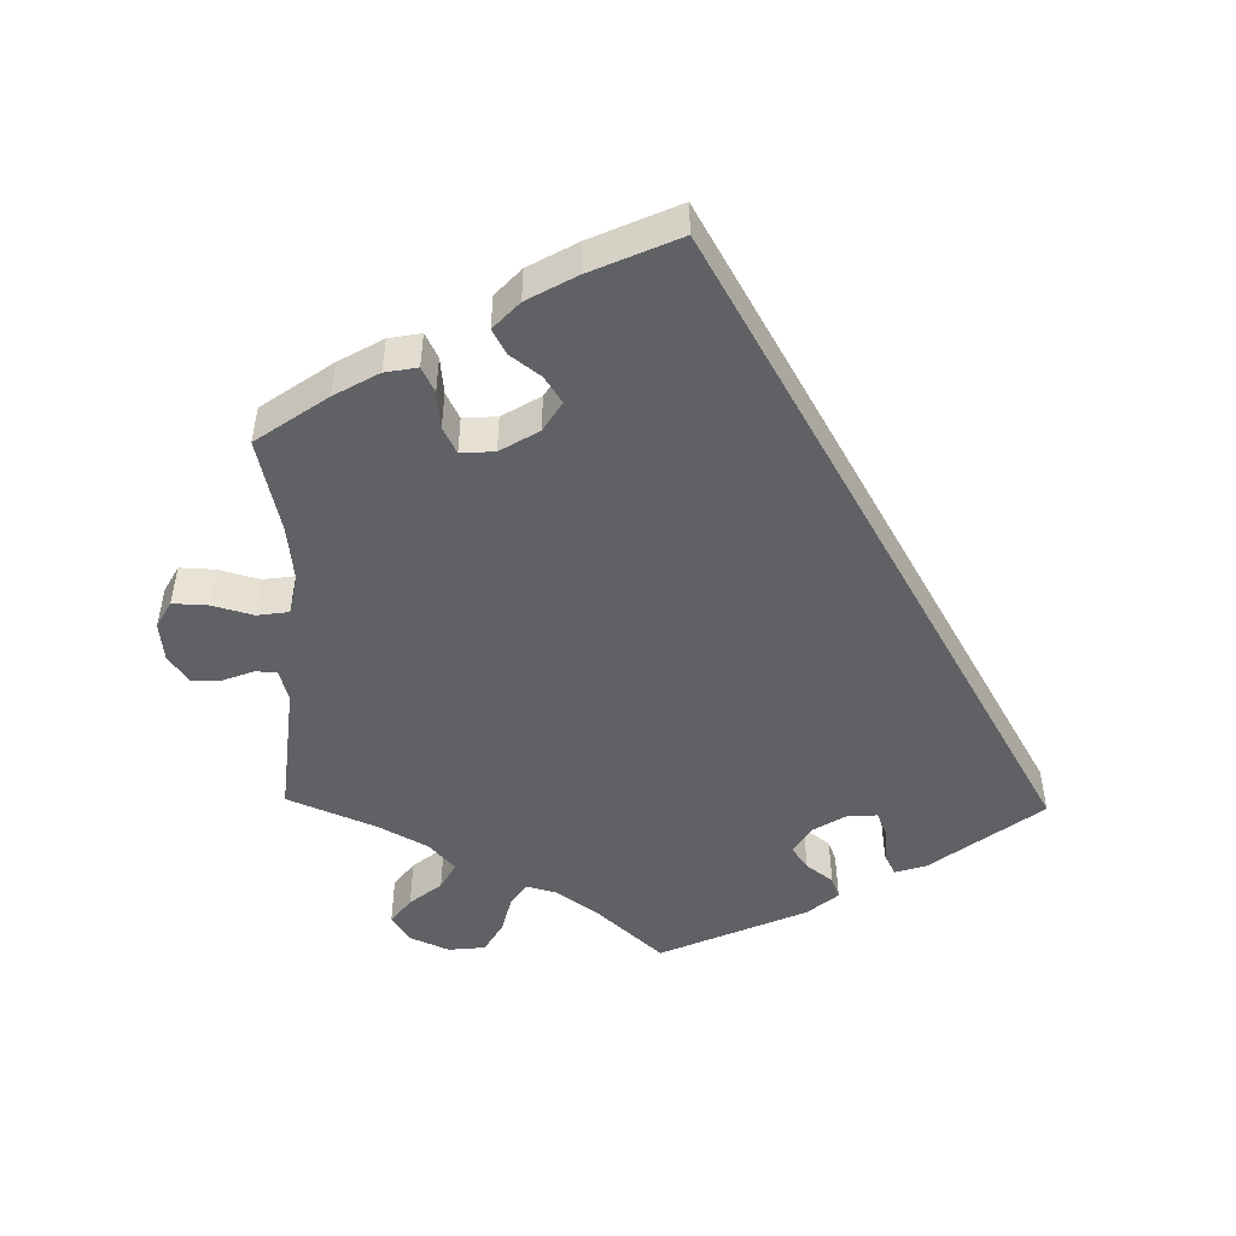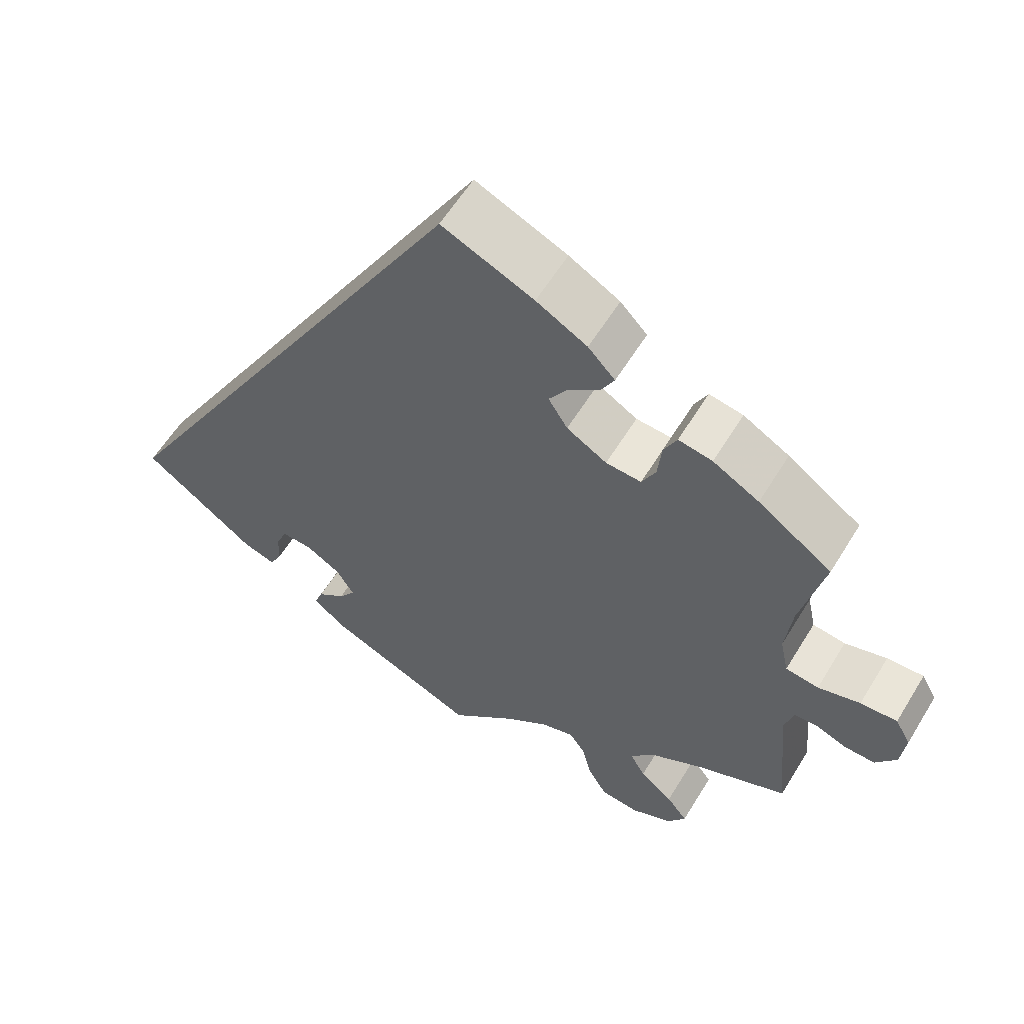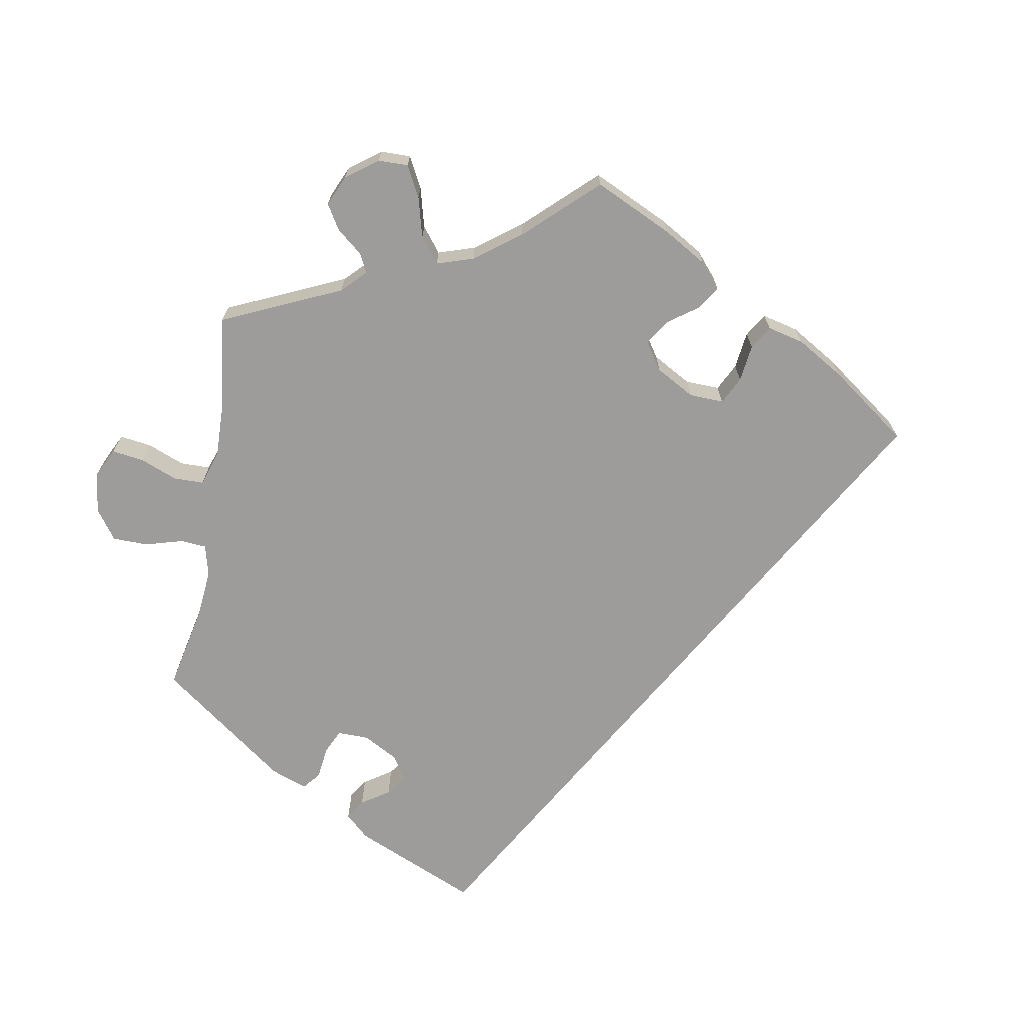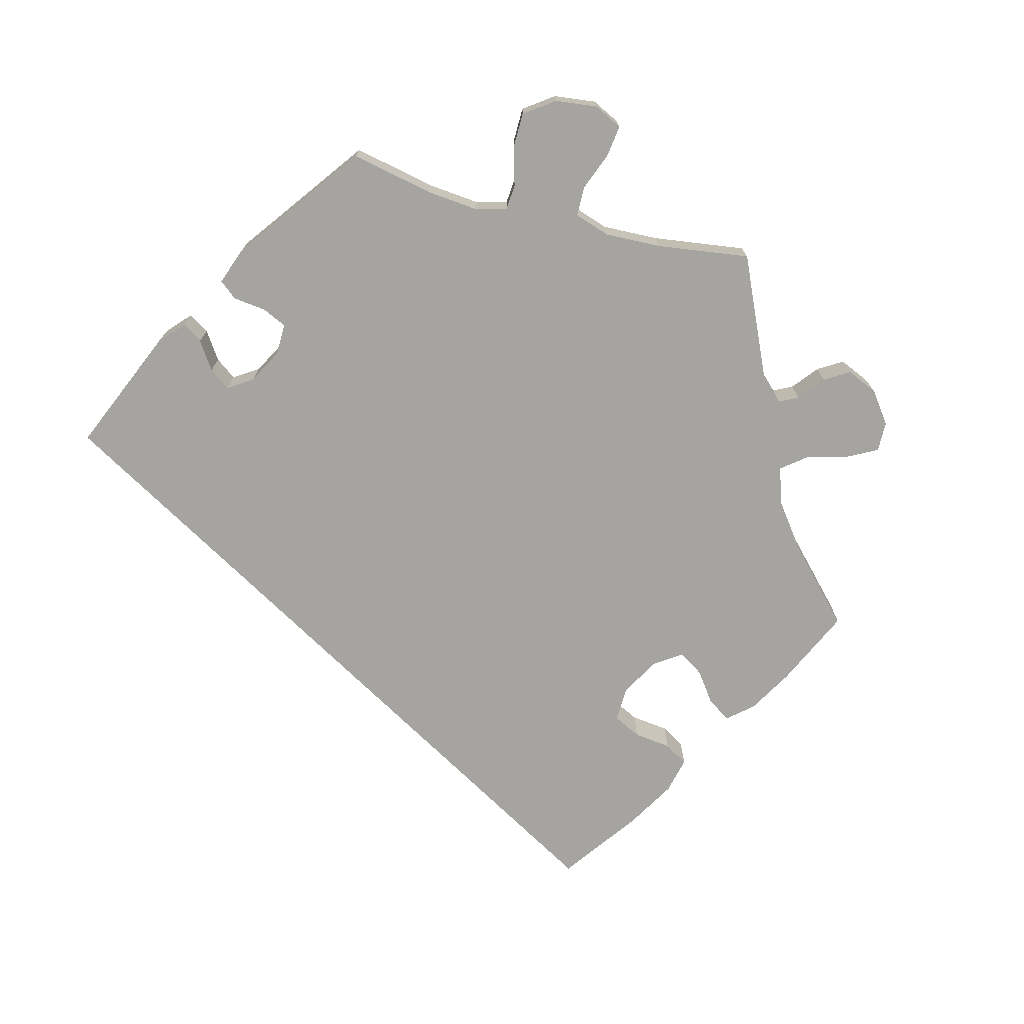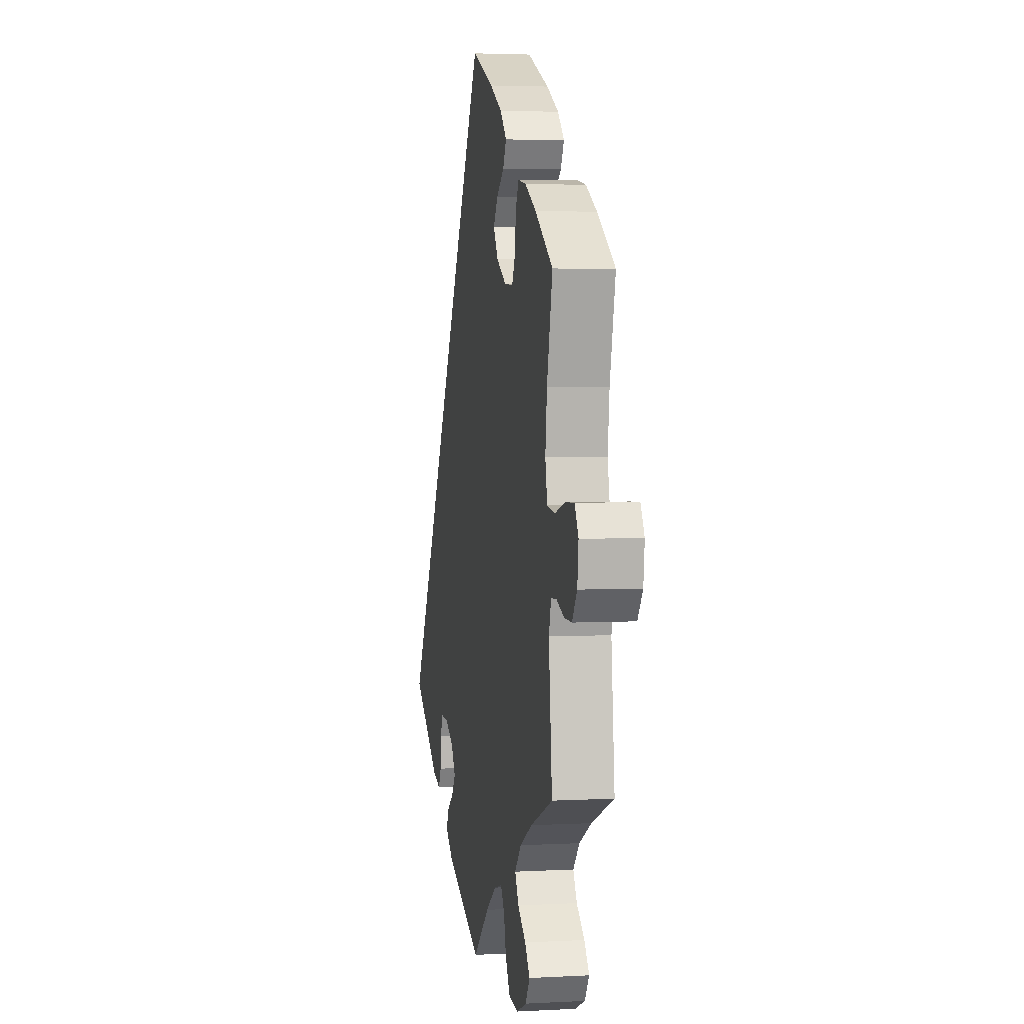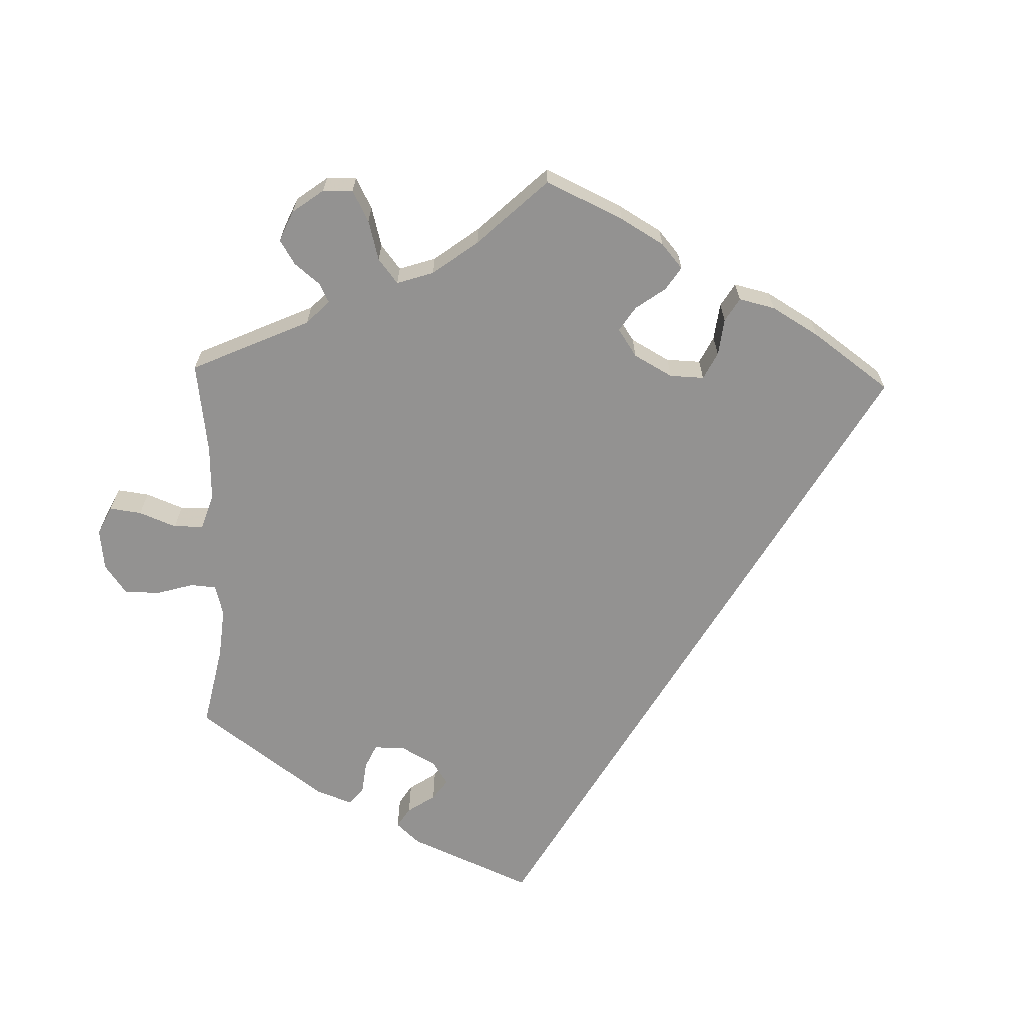
<metadata>
{"format":"obj","ext":"obj","renderer":"f3d","projection":"perspective","resolution":1024,"background":"white","views":[{"elev":-49.9,"azim":-1.0,"up":"+Y"},{"elev":58.7,"azim":-148.9,"up":"+Z"},{"elev":-70.0,"azim":-70.1,"up":"+Y"},{"elev":-73.3,"azim":-164.4,"up":"+Y"},{"elev":3.5,"azim":-100.4,"up":"+Z"},{"elev":-66.4,"azim":-61.7,"up":"+Y"}]}
</metadata>
<code>
v 0.501 0.07 -0.289
v 0.353 0.07 -0.399
v 0.311 0.07 -0.412
v 0.296 0.07 -0.383
v 0.293 0.07 -0.337
v 0.279 0.07 -0.305
v 0.239 0.07 -0.307
v 0.193 0.07 -0.335
v 0.171 0.07 -0.372
v 0.192 0.07 -0.402
v 0.228 0.07 -0.429
v 0.239 0.07 -0.458
v 0.198 0.07 -0.492
v 0 0.07 -0.578
v -0.087 0.07 -0.5
v -0.143 0.07 -0.46
v -0.186 0.07 -0.448
v -0.206 0.07 -0.477
v -0.219 0.07 -0.529
v -0.244 0.07 -0.571
v -0.294 0.07 -0.576
v -0.347 0.07 -0.553
v -0.371 0.07 -0.517
v -0.344 0.07 -0.482
v -0.301 0.07 -0.448
v -0.281 0.07 -0.412
v -0.315 0.07 -0.374
v -0.382 0.07 -0.338
v -0.501 0.07 -0.289
v -0.483 0.07 -0.111
v -0.495 0.07 -0.068
v -0.524 0.07 -0.066
v -0.566 0.07 -0.082
v -0.606 0.07 -0.083
v -0.633 0.07 -0.046
v -0.639 0.07 0.007
v -0.619 0.07 0.043
v -0.571 0.07 0.041
v -0.516 0.07 0.026
v -0.473 0.07 0.032
v -0.462 0.07 0.084
v -0.471 0.07 0.161
v -0.501 0.07 0.289
v -0.405 0.07 0.356
v -0.345 0.07 0.39
v -0.301 0.07 0.398
v -0.284 0.07 0.364
v -0.279 0.07 0.314
v -0.261 0.07 0.278
v -0.215 0.07 0.281
v -0.163 0.07 0.312
v -0.138 0.07 0.352
v -0.161 0.07 0.387
v -0.202 0.07 0.418
v -0.22 0.07 0.451
v -0.185 0.07 0.488
v -0.119 0.07 0.525
v 0 0.07 0.578
v 0.501 0 -0.289
v 0.353 0 -0.399
v 0.311 0 -0.412
v 0.296 0 -0.383
v 0.293 0 -0.337
v 0.279 0 -0.305
v 0.239 0 -0.307
v 0.193 0 -0.335
v 0.171 0 -0.372
v 0.192 0 -0.402
v 0.228 0 -0.429
v 0.239 0 -0.458
v 0.198 0 -0.492
v 0 0 -0.578
v -0.087 0 -0.5
v -0.143 0 -0.46
v -0.186 0 -0.448
v -0.206 0 -0.477
v -0.219 0 -0.529
v -0.244 0 -0.571
v -0.294 0 -0.576
v -0.347 0 -0.553
v -0.371 0 -0.517
v -0.344 0 -0.482
v -0.301 0 -0.448
v -0.281 0 -0.412
v -0.315 0 -0.374
v -0.382 0 -0.338
v -0.501 0 -0.289
v -0.483 0 -0.111
v -0.495 0 -0.068
v -0.524 0 -0.066
v -0.566 0 -0.082
v -0.606 0 -0.083
v -0.633 0 -0.046
v -0.639 0 0.007
v -0.619 0 0.043
v -0.571 0 0.041
v -0.516 0 0.026
v -0.473 0 0.032
v -0.462 0 0.084
v -0.471 0 0.161
v -0.501 0 0.289
v -0.405 0 0.356
v -0.345 0 0.39
v -0.301 0 0.398
v -0.284 0 0.364
v -0.279 0 0.314
v -0.261 0 0.278
v -0.215 0 0.281
v -0.163 0 0.312
v -0.138 0 0.352
v -0.161 0 0.387
v -0.202 0 0.418
v -0.22 0 0.451
v -0.185 0 0.488
v -0.119 0 0.525
v 0 0 0.578
f 53 54 55 56
f 52 53 56 57
f 45 46 47 48
f 45 48 49
f 42 43 44 45
f 41 42 45 49
f 40 41 49 50
f 36 37 38 39
f 36 39 40
f 35 36 40
f 32 33 34 35
f 31 32 35 40
f 30 31 40 50
f 28 29 30 50
f 22 23 24 25
f 22 25 26
f 21 22 26
f 18 19 20 21
f 17 18 21 26
f 16 17 26 27
f 12 13 14 15
f 10 11 12 15
f 9 10 15 16
f 8 9 16 27
f 2 3 4 5
f 2 5 6
f 1 2 6
f 52 57 58 1
f 27 28 50 51
f 7 8 27 51
f 7 51 52
f 1 6 7 52
f 114 113 112 111
f 115 114 111 110
f 106 105 104 103
f 107 106 103
f 103 102 101 100
f 107 103 100 99
f 108 107 99 98
f 97 96 95 94
f 98 97 94
f 98 94 93
f 93 92 91 90
f 98 93 90 89
f 108 98 89 88
f 108 88 87 86
f 83 82 81 80
f 84 83 80
f 84 80 79
f 79 78 77 76
f 84 79 76 75
f 85 84 75 74
f 73 72 71 70
f 73 70 69 68
f 74 73 68 67
f 85 74 67 66
f 63 62 61 60
f 64 63 60
f 64 60 59
f 59 116 115 110
f 109 108 86 85
f 109 85 66 65
f 110 109 65
f 110 65 64 59
f 1 59 60 2
f 2 60 61 3
f 3 61 62 4
f 4 62 63 5
f 5 63 64 6
f 6 64 65 7
f 7 65 66 8
f 8 66 67 9
f 9 67 68 10
f 10 68 69 11
f 11 69 70 12
f 12 70 71 13
f 13 71 72 14
f 14 72 73 15
f 15 73 74 16
f 16 74 75 17
f 17 75 76 18
f 18 76 77 19
f 19 77 78 20
f 20 78 79 21
f 21 79 80 22
f 22 80 81 23
f 23 81 82 24
f 24 82 83 25
f 25 83 84 26
f 26 84 85 27
f 27 85 86 28
f 28 86 87 29
f 29 87 88 30
f 30 88 89 31
f 31 89 90 32
f 32 90 91 33
f 33 91 92 34
f 34 92 93 35
f 35 93 94 36
f 36 94 95 37
f 37 95 96 38
f 38 96 97 39
f 39 97 98 40
f 40 98 99 41
f 41 99 100 42
f 42 100 101 43
f 43 101 102 44
f 44 102 103 45
f 45 103 104 46
f 46 104 105 47
f 47 105 106 48
f 48 106 107 49
f 49 107 108 50
f 50 108 109 51
f 51 109 110 52
f 52 110 111 53
f 53 111 112 54
f 54 112 113 55
f 55 113 114 56
f 56 114 115 57
f 57 115 116 58
f 58 116 59 1

</code>
